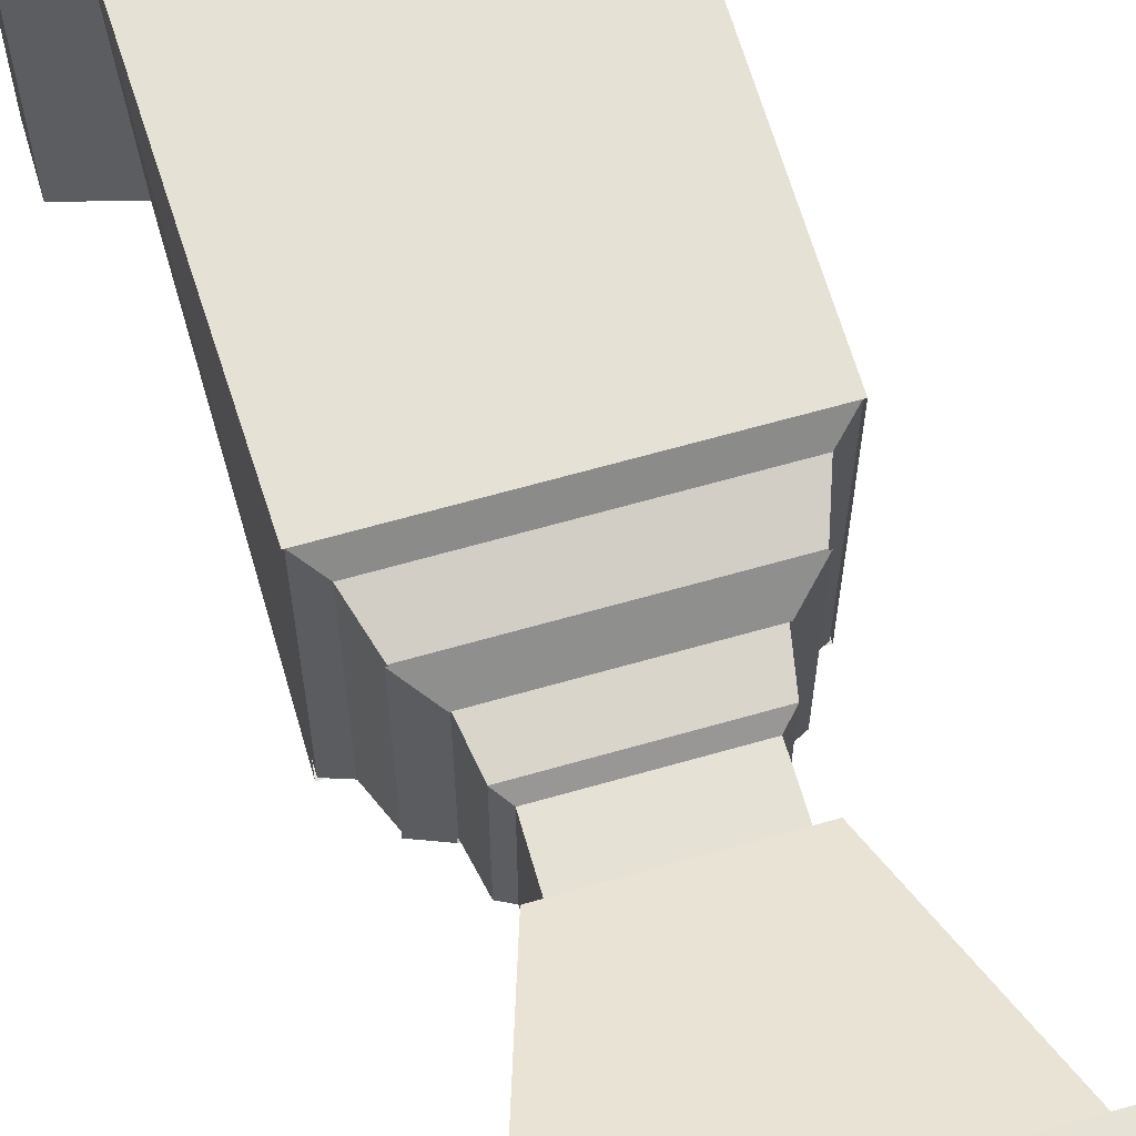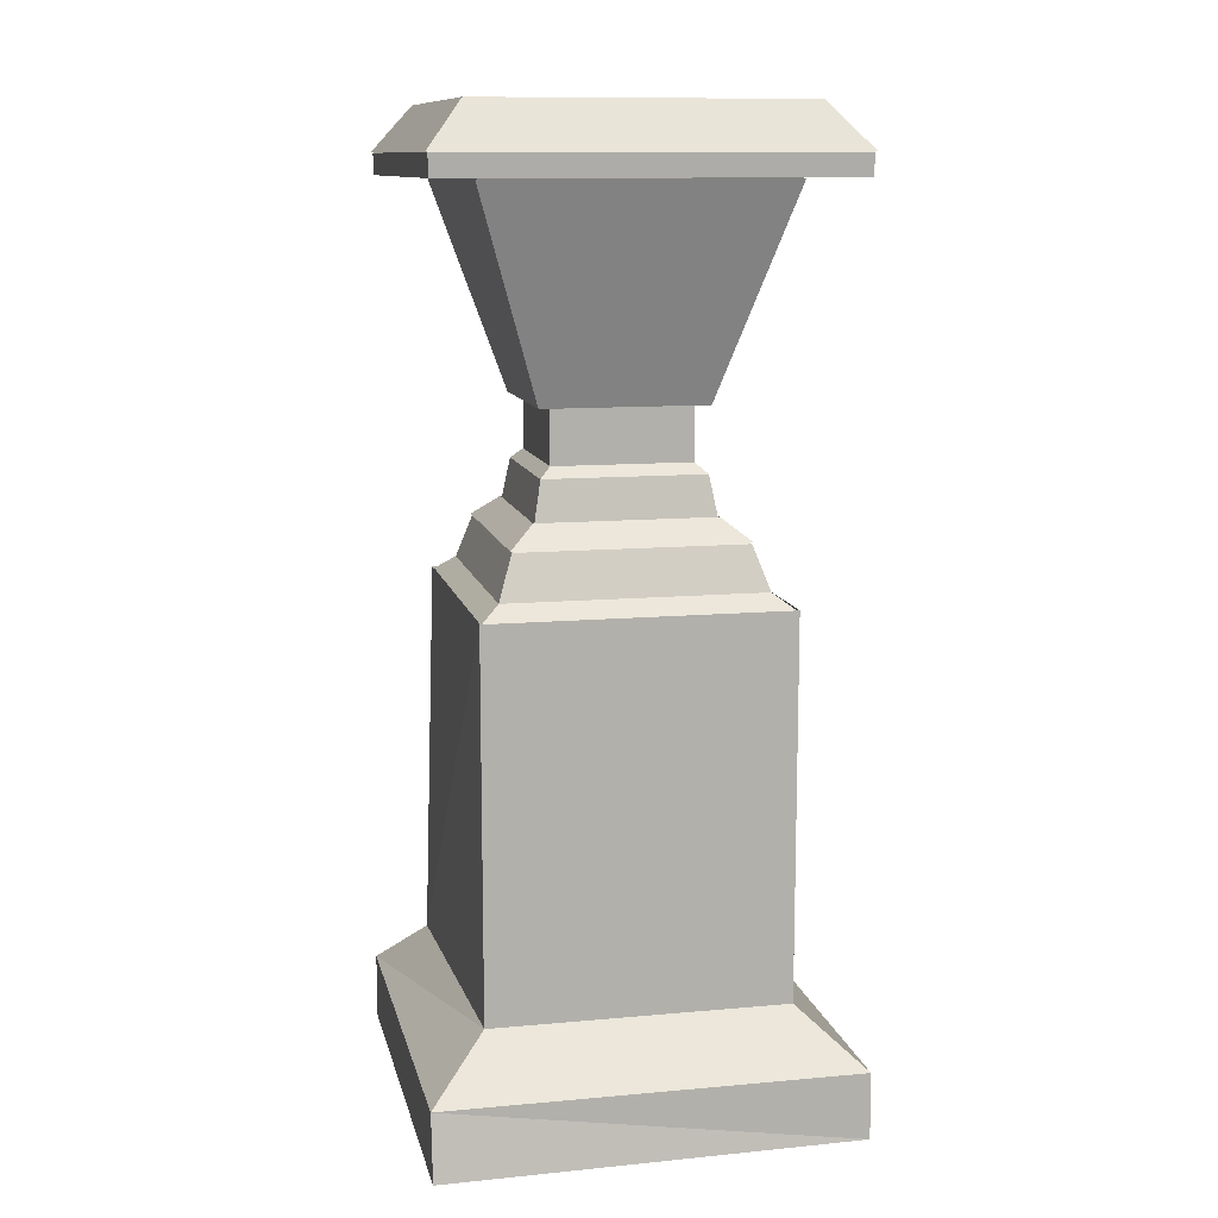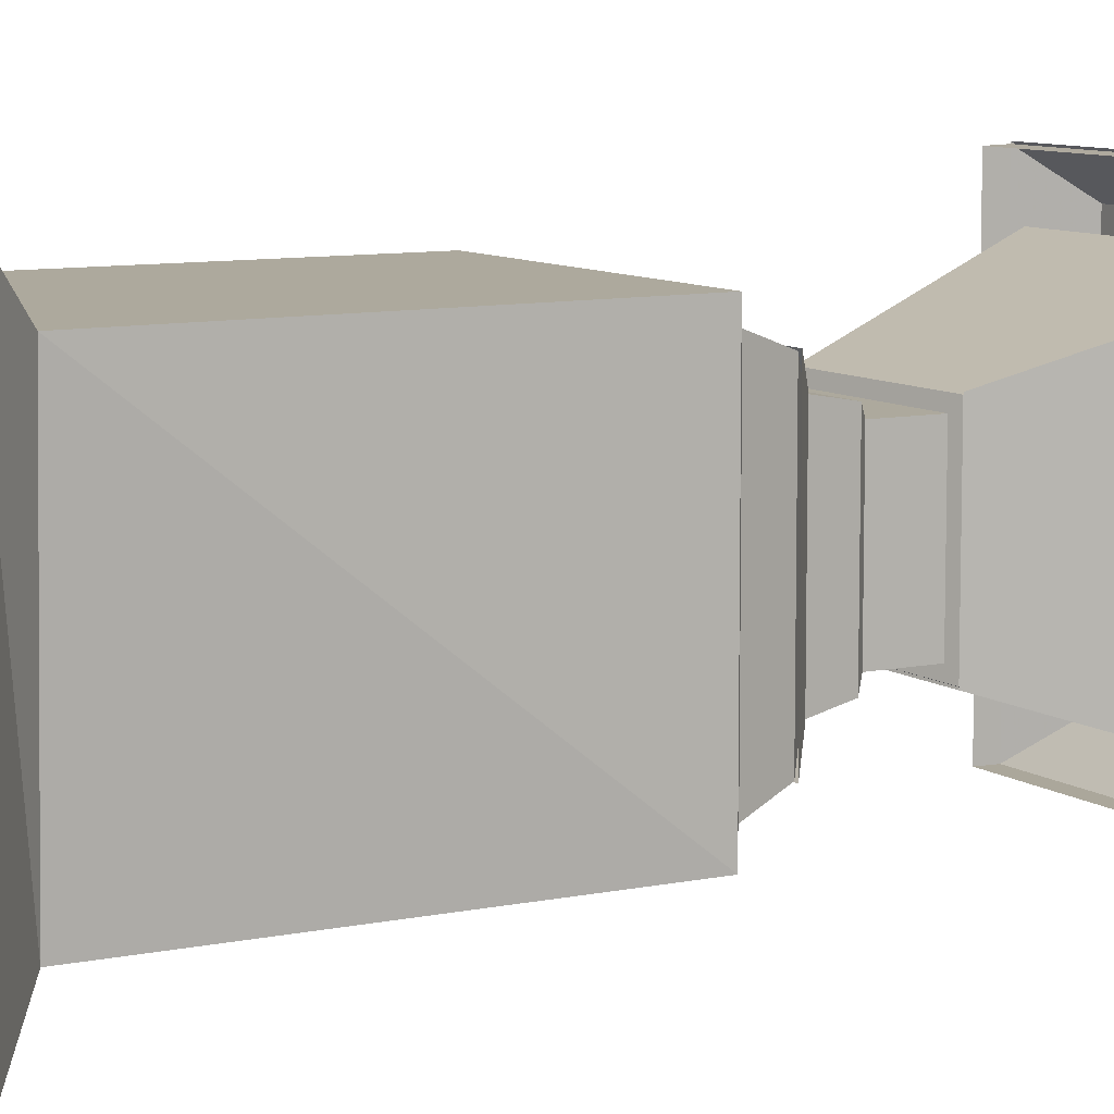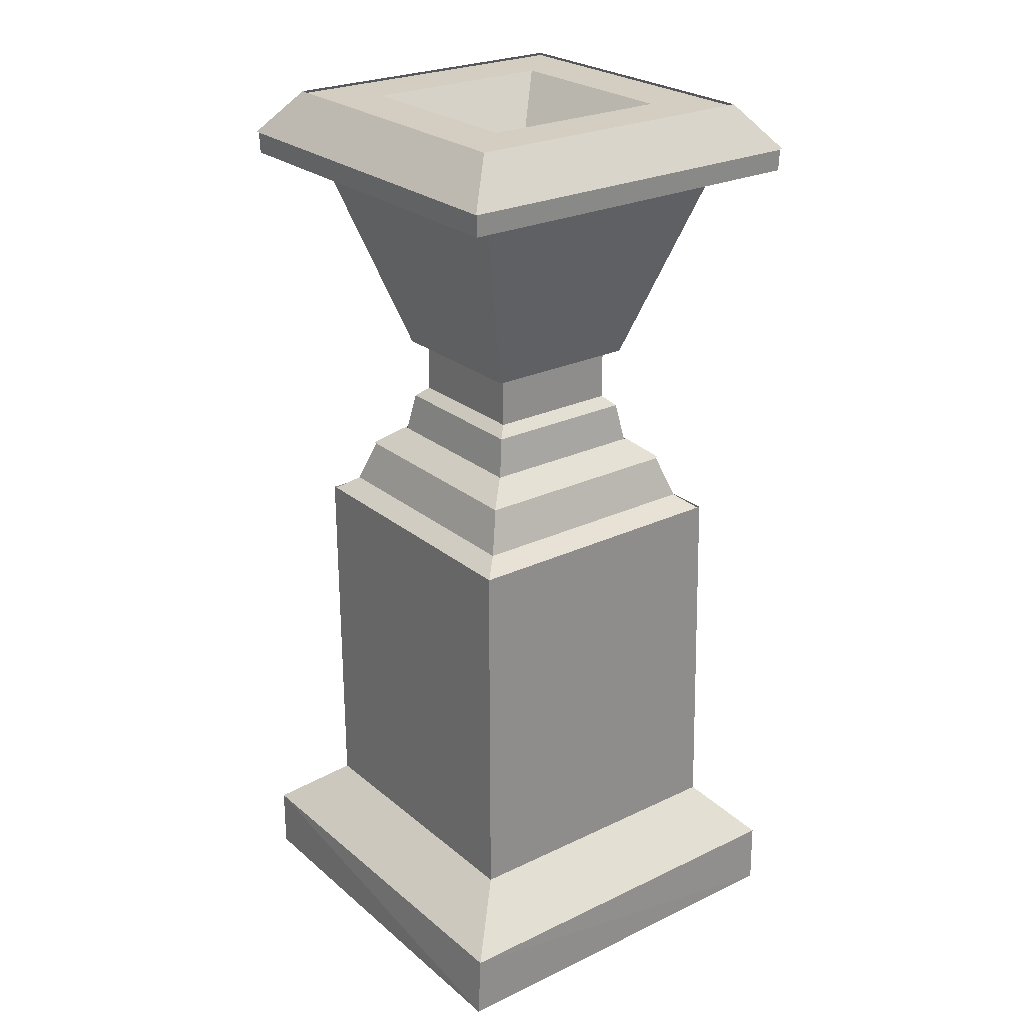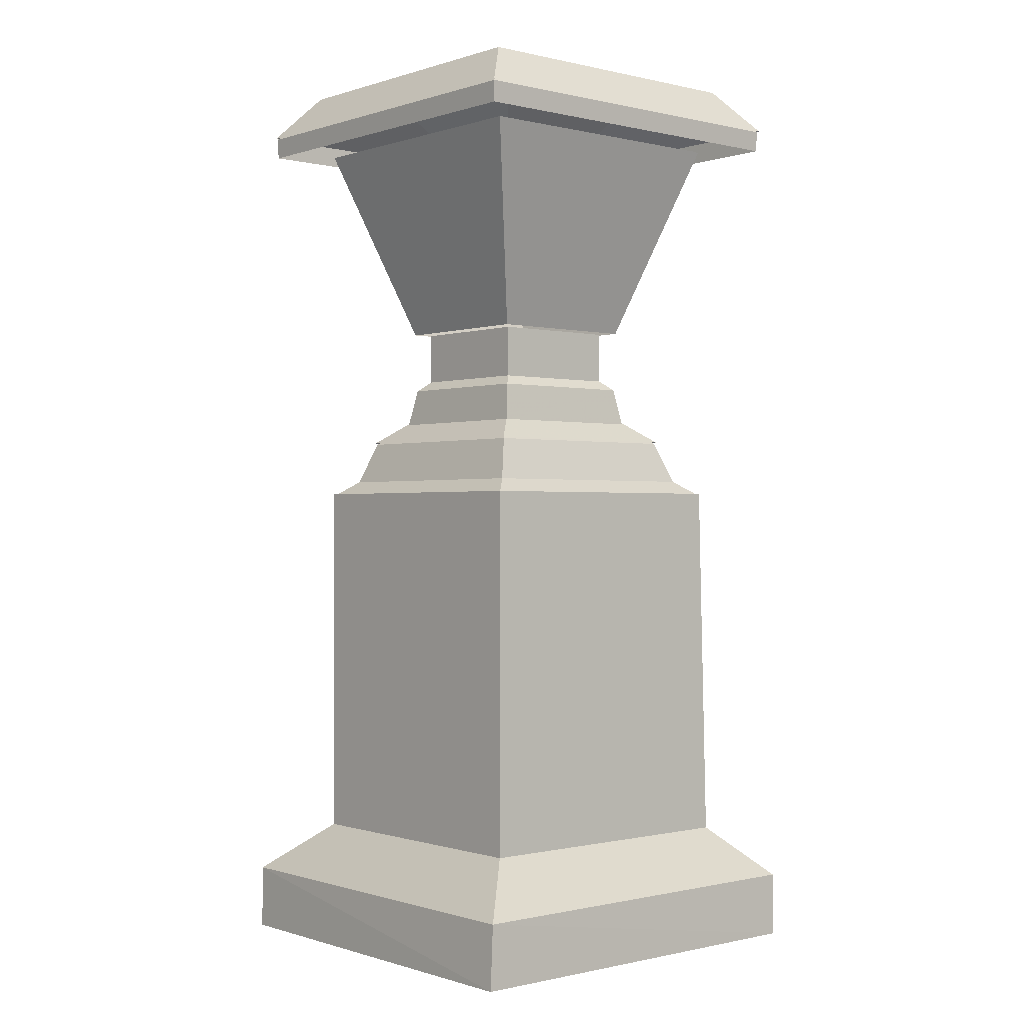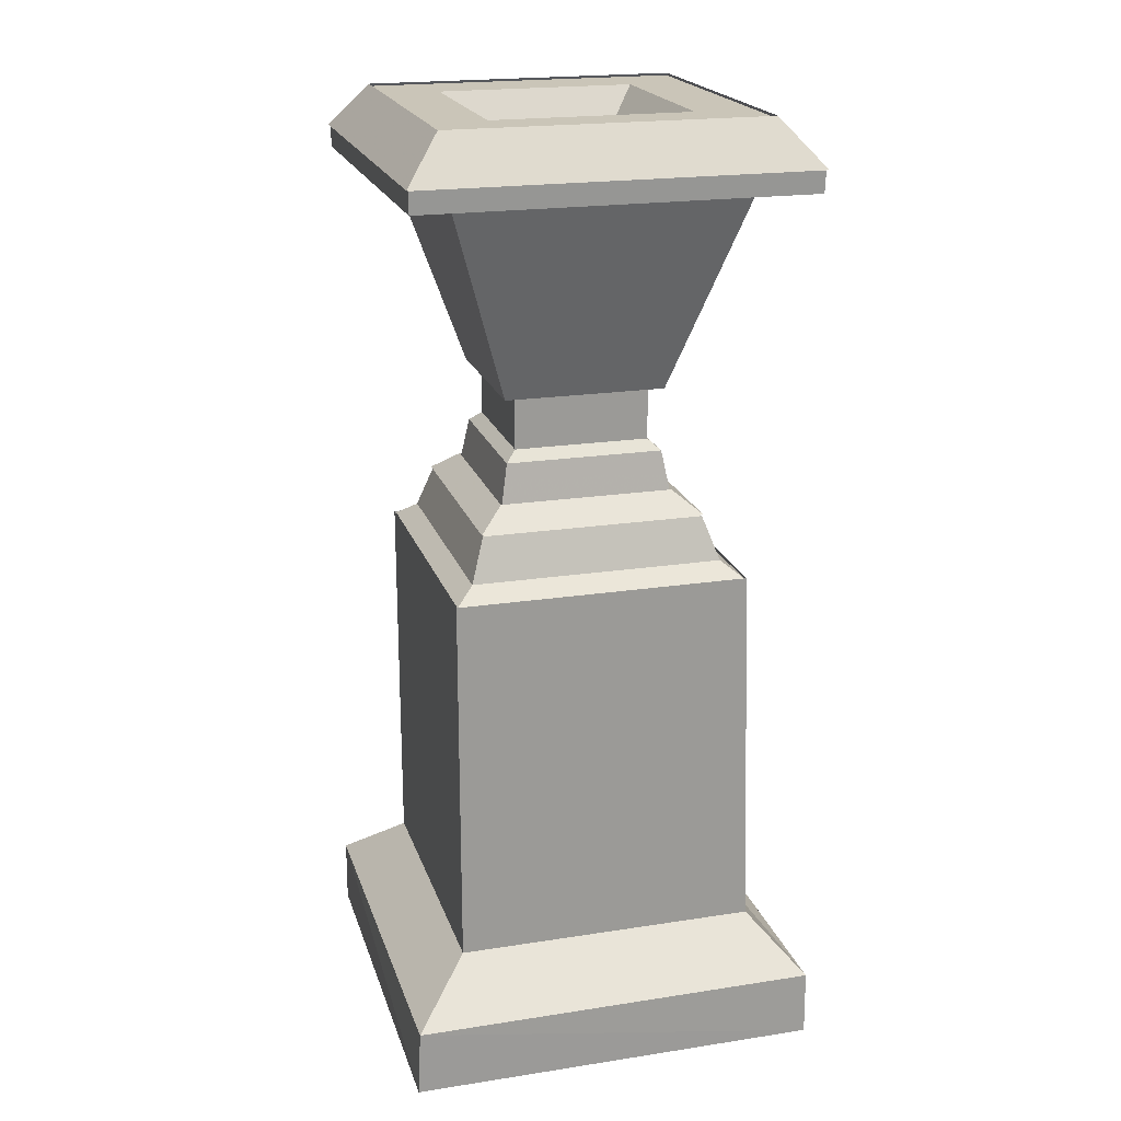
<metadata>
{"format":"obj","ext":"obj","renderer":"f3d","projection":"perspective","resolution":1024,"background":"white","views":[{"elev":65.0,"azim":-16.1,"up":"+Y"},{"elev":11.3,"azim":-12.5,"up":"+Z"},{"elev":8.8,"azim":-119.6,"up":"+Y"},{"elev":25.3,"azim":142.5,"up":"+Z"},{"elev":-0.4,"azim":139.4,"up":"+Z"},{"elev":20.4,"azim":164.2,"up":"+Z"}]}
</metadata>
<code>
g abcdef
v -15.91 -16 5.639
v -15.91 -16.68 0.4327
v 16.71 -16.02 0.414
v 16.7 -16.01 5.631
v 16.7 -16.01 5.631
v 16.71 -16.02 0.414
v 16.93 16.61 0.42
v 16.7 16.6 5.634
v 16.7 16.6 5.634
v 16.93 16.61 0.42
v -15.92 16.67 0.4158
v -15.9 16.6 5.629
v -15.9 16.6 5.629
v -15.92 16.67 0.4158
v -15.91 -16.68 0.4327
v -15.91 -16 5.639
v -11.27 -11.38 9.658
v 12.07 -11.38 9.659
v 12.08 -11.39 39.6
v -11.29 -11.39 39.6
v 12.07 11.96 9.659
v 12.08 11.98 39.6
v 12.07 11.96 9.659
v -12.19 11.96 9.654
v -11.29 11.98 39.6
v 12.08 11.98 39.6
v -11.27 -11.38 9.658
v -11.29 -11.39 39.6
v 12.07 -11.38 9.659
v -11.27 -11.38 9.658
v 12.07 11.96 9.659
v 12.07 -11.38 9.659
v -12.19 11.96 9.654
v 12.07 11.96 9.659
v -11.27 -11.38 9.658
v -12.19 11.96 9.654
v 12.04 -11.35 70.19
v -11.25 -11.35 70.19
v -5.998 -6.102 54
v 6.794 -6.102 54
v 12.04 11.94 70.19
v 12.04 -11.35 70.19
v 6.794 -6.102 54
v 6.794 6.69 54
v -11.25 11.94 70.19
v 12.04 11.94 70.19
v 6.794 6.69 54
v -5.998 6.69 54
v -11.25 -11.35 70.19
v -11.25 11.94 70.19
v -5.998 6.69 54
v -5.998 -6.102 54
v 15.88 -15.19 72.04
v 12.97 -12.28 75.56
v -12.17 -12.28 75.56
v -15.08 -15.19 72.04
v 15.88 15.78 72.04
v 12.97 12.87 75.56
v 12.97 -12.28 75.56
v 15.88 -15.19 72.04
v -15.08 15.78 72.04
v -12.17 12.87 75.56
v 12.97 12.87 75.56
v 15.88 15.78 72.04
v -15.08 -15.19 72.04
v -12.17 12.87 75.56
v -15.08 15.78 72.04
v -8.572 -8.676 44.22
v 9.367 -8.676 44.22
v 7.342 -6.651 45.85
v -6.547 -6.651 45.85
v 9.367 -8.676 44.22
v 9.367 9.263 44.22
v 7.342 7.238 45.85
v 7.342 -6.651 45.85
v 9.367 9.263 44.22
v -8.572 9.263 44.22
v -6.547 7.238 45.85
v 7.342 7.238 45.85
v -8.572 9.263 44.22
v -8.572 -8.676 44.22
v -6.547 -6.651 45.85
v -6.547 7.238 45.85
f 1 2 3
f 3 4 1
f 5 6 7
f 7 8 5
f 9 10 11
f 11 12 9
f 13 14 15
f 15 16 13
f 17 18 19
f 19 20 17
f 18 21 22
f 22 19 18
f 23 24 25
f 25 26 23
f 24 27 28
f 28 25 24
f 1 4 29
f 29 30 1
f 5 8 31
f 31 32 5
f 9 12 33
f 33 34 9
f 13 16 35
f 35 36 13
f 37 38 39
f 39 40 37
f 41 42 43
f 43 44 41
f 45 46 47
f 47 48 45
f 49 50 51
f 51 52 49
f 53 54 55
f 55 56 53
f 57 58 59
f 59 60 57
f 61 62 63
f 63 64 61
f 65 55 66
f 66 67 65
f 68 69 70
f 70 71 68
f 72 73 74
f 74 75 72
f 76 77 78
f 78 79 76
f 80 81 82
f 82 83 80
g zhanchang_fuben_219_ludeng_02_01
v -15.78 -15.88 5.548
v -15.78 -16.53 0.414
v 16.57 -15.88 0.414
v 16.57 -15.88 5.548
v 16.57 -15.88 5.548
v 16.57 -15.88 0.414
v 16.79 16.47 0.414
v 16.57 16.47 5.548
v 16.57 16.47 5.548
v 16.79 16.47 0.414
v -15.78 16.53 0.414
v -15.78 16.47 5.548
v -15.78 16.47 5.548
v -15.78 16.53 0.414
v -15.78 -16.53 0.414
v -15.78 -15.88 5.548
v -11.16 -11.27 9.536
v 11.96 -11.27 9.536
v 11.96 -11.27 39.51
v -11.16 -11.27 39.51
v 11.96 11.85 9.536
v 11.96 11.85 39.51
v 11.96 11.85 9.536
v -12.06 11.85 9.536
v -11.16 11.85 39.51
v 11.96 11.85 39.51
v -11.16 -11.27 9.536
v -11.16 -11.27 39.51
v 11.96 -11.27 9.536
v -11.16 -11.27 9.536
v 11.96 11.85 9.536
v 11.96 -11.27 9.536
v -12.06 11.85 9.536
v 11.96 11.85 9.536
v -11.16 -11.27 9.536
v -12.06 11.85 9.536
v -9.633 -9.737 40.69
v 10.43 -9.737 40.69
v 10.43 -9.737 40.69
v 10.43 10.32 40.69
v 10.43 10.32 40.69
v -9.633 10.32 40.69
v -9.633 10.32 40.69
v -9.633 -9.737 40.69
v -4.985 -5.089 49.72
v -5.87 -5.974 48.93
v 6.665 -5.974 48.93
v 5.78 -5.089 49.72
v 5.78 -5.089 49.72
v 6.665 -5.974 48.93
v 6.665 6.561 48.93
v 5.78 5.676 49.72
v 5.78 5.676 49.72
v 6.665 6.561 48.93
v -5.87 6.561 48.93
v -4.985 5.676 49.72
v -4.985 5.676 49.72
v -5.87 -5.974 48.93
v -4.985 -5.089 49.72
v 11.91 -11.22 70.27
v -11.12 -11.22 70.27
v -5.87 -5.974 54.09
v 6.665 -5.974 54.09
v 11.91 11.81 70.27
v 11.91 -11.22 70.27
v 6.665 -5.974 54.09
v 6.665 6.561 54.09
v -11.12 11.81 70.27
v 11.91 11.81 70.27
v 6.665 6.561 54.09
v -5.87 6.561 54.09
v -11.12 -11.22 70.27
v -11.12 11.81 70.27
v -5.87 6.561 54.09
v -5.87 -5.974 54.09
v 15.75 -15.06 71.97
v 12.9 -12.21 75.38
v -12.11 -12.21 75.38
v -14.95 -15.06 71.97
v 15.75 15.64 71.97
v 12.9 12.8 75.38
v 12.9 -12.21 75.38
v 15.75 -15.06 71.97
v -14.95 15.64 71.97
v -12.11 12.8 75.38
v 12.9 12.8 75.38
v 15.75 15.64 71.97
v -14.95 -15.06 71.97
v -12.11 12.8 75.38
v -14.95 15.64 71.97
v 8.262 -7.57 75.38
v -7.466 -7.57 75.38
v 8.262 8.157 75.38
v 8.262 -7.57 75.38
v -7.466 8.157 75.38
v 8.262 8.157 75.38
v -7.466 8.157 75.38
v -7.466 -7.57 75.38
v 8.262 -7.57 75.38
v 0.3978 0.2937 65.17
v 8.262 8.157 75.38
v -7.466 8.157 75.38
v -4.985 -5.089 49.72
v 5.78 -5.089 49.72
v 5.78 -5.089 53.93
v -4.985 -5.089 53.93
v 5.78 5.676 49.72
v 5.78 5.676 53.93
v 5.78 5.676 49.72
v -4.985 5.676 49.72
v -4.985 5.676 53.93
v 5.78 5.676 53.93
v -4.985 5.676 49.72
v -4.985 -5.089 49.72
v -4.985 -5.089 53.93
v -4.985 5.676 53.93
v -8.461 -8.565 44.09
v -9.633 -9.737 40.69
v 10.43 -9.737 40.69
v 9.257 -8.565 44.09
v 9.257 -8.565 44.09
v 10.43 10.32 40.69
v 9.257 9.153 44.09
v 9.257 9.153 44.09
v 10.43 10.32 40.69
v -9.633 10.32 40.69
v -8.461 9.153 44.09
v -8.461 9.153 44.09
v -9.633 10.32 40.69
v -9.633 -9.737 40.69
v -8.461 -8.565 44.09
v -14.9 -15.01 70.27
v 15.7 -15.01 70.27
v 15.7 -15.01 70.27
v 15.7 15.6 70.27
v -14.9 15.6 70.27
v -14.9 15.6 70.27
v 7.243 -6.552 45.71
v -6.448 -6.552 45.71
v 7.243 7.139 45.71
v 7.243 -6.552 45.71
v -6.448 7.139 45.71
v 7.243 7.139 45.71
v -6.448 -6.552 45.71
v -6.448 7.139 45.71
v 6.665 -5.974 48.93
v -5.87 -5.974 48.93
v 6.665 6.561 48.93
v 6.665 -5.974 48.93
v -5.87 6.561 48.93
v 6.665 6.561 48.93
v -5.87 -5.974 48.93
v -5.87 6.561 48.93
f 84 85 86
f 86 87 84
f 88 89 90
f 90 91 88
f 92 93 94
f 94 95 92
f 96 97 98
f 98 99 96
f 100 101 102
f 102 103 100
f 101 104 105
f 105 102 101
f 106 107 108
f 108 109 106
f 107 110 111
f 111 108 107
f 84 87 112
f 112 113 84
f 88 91 114
f 114 115 88
f 92 95 116
f 116 117 92
f 96 99 118
f 118 119 96
f 120 103 102
f 102 121 120
f 122 102 105
f 105 123 122
f 124 109 108
f 108 125 124
f 126 108 111
f 111 127 126
f 128 129 130
f 130 131 128
f 132 133 134
f 134 135 132
f 136 137 138
f 138 139 136
f 140 138 141
f 141 142 140
f 143 144 145
f 145 146 143
f 147 148 149
f 149 150 147
f 151 152 153
f 153 154 151
f 155 156 157
f 157 158 155
f 159 160 161
f 161 162 159
f 163 164 165
f 165 166 163
f 167 168 169
f 169 170 167
f 171 161 172
f 172 173 171
f 174 175 161
f 161 160 174
f 176 177 165
f 165 164 176
f 178 179 169
f 169 168 178
f 175 180 172
f 172 161 175
f 181 182 183
f 182 184 183
f 184 185 183
f 185 181 183
f 186 187 188
f 188 189 186
f 187 190 191
f 191 188 187
f 192 193 194
f 194 195 192
f 196 197 198
f 198 199 196
f 200 201 202
f 202 203 200
f 204 121 205
f 205 206 204
f 207 208 209
f 209 210 207
f 211 212 213
f 213 214 211
f 159 162 215
f 215 216 159
f 163 166 217
f 217 218 163
f 167 170 218
f 218 219 167
f 171 173 220
f 220 215 171
f 200 203 221
f 221 222 200
f 204 206 223
f 223 224 204
f 207 210 225
f 225 226 207
f 211 214 227
f 227 228 211
f 222 221 229
f 229 230 222
f 224 223 231
f 231 232 224
f 226 225 233
f 233 234 226
f 228 227 235
f 235 236 228

</code>
